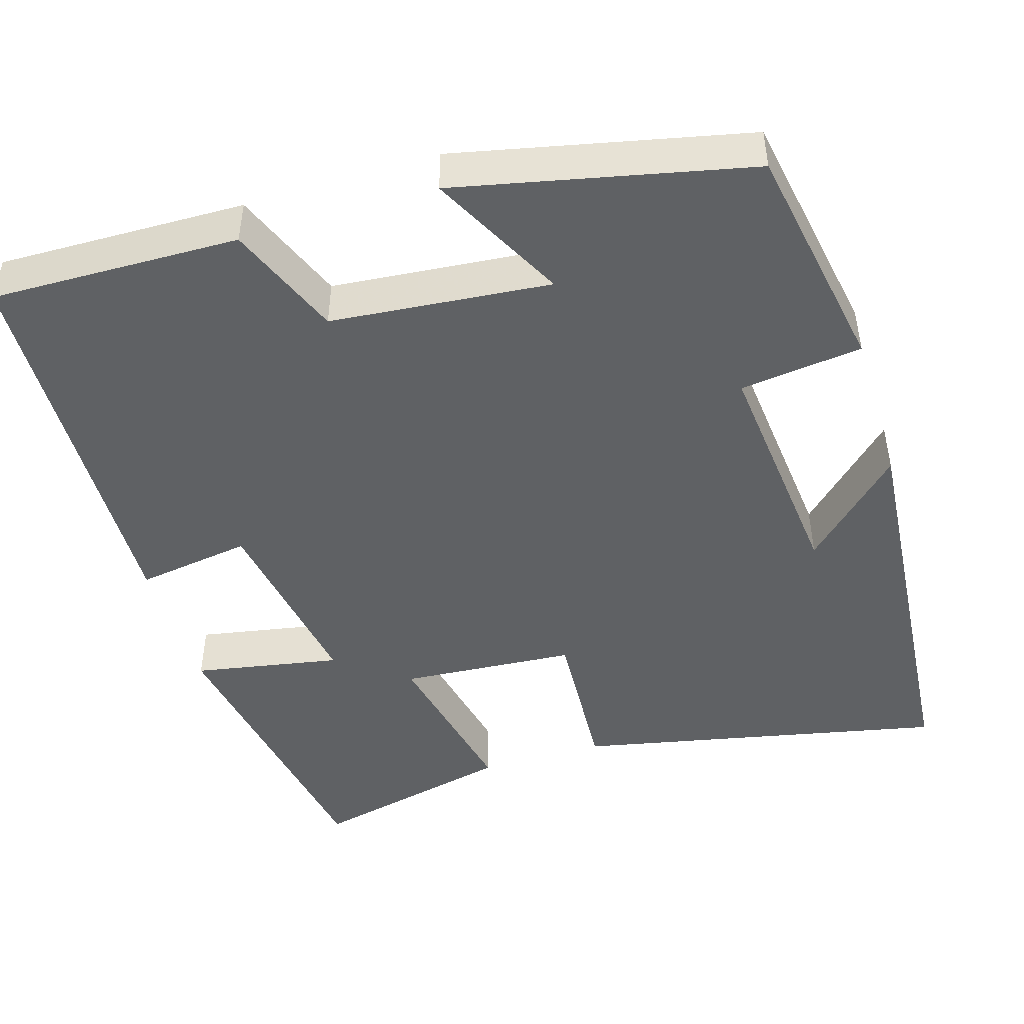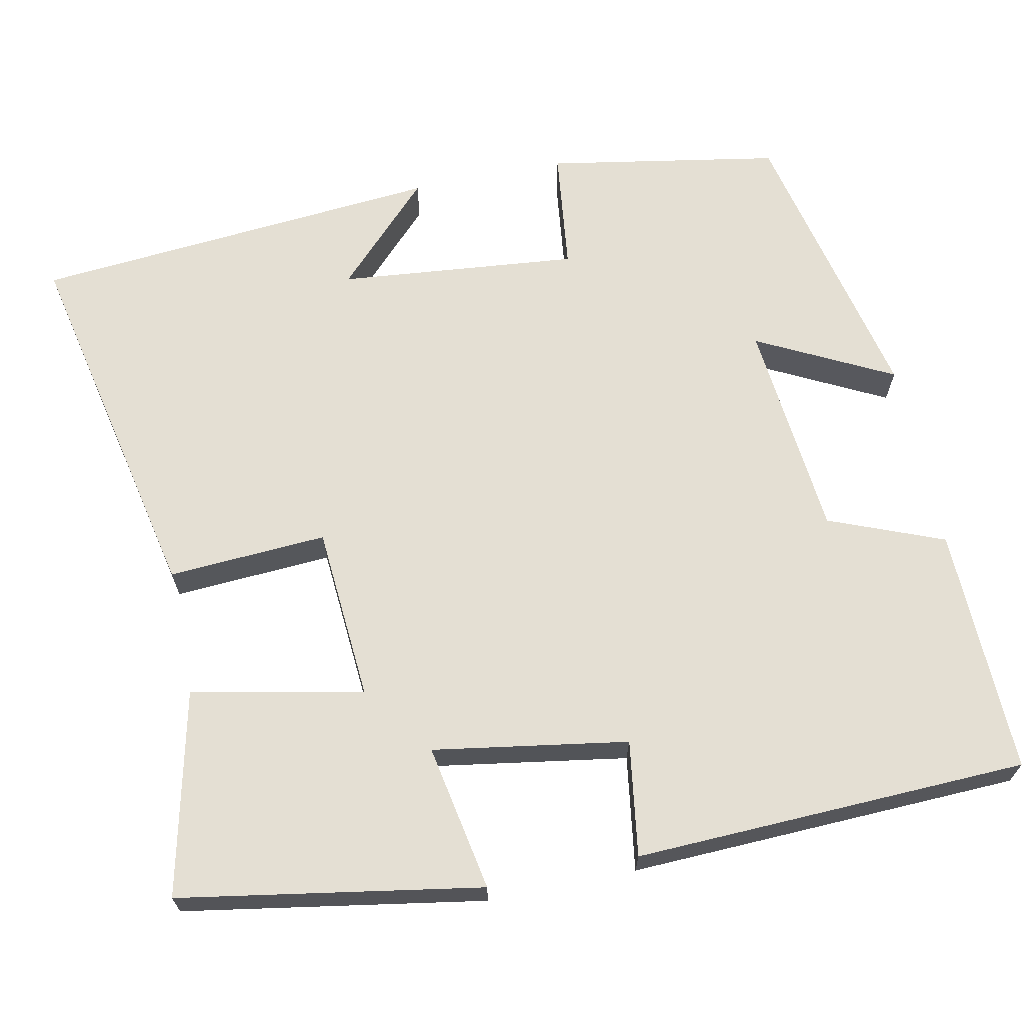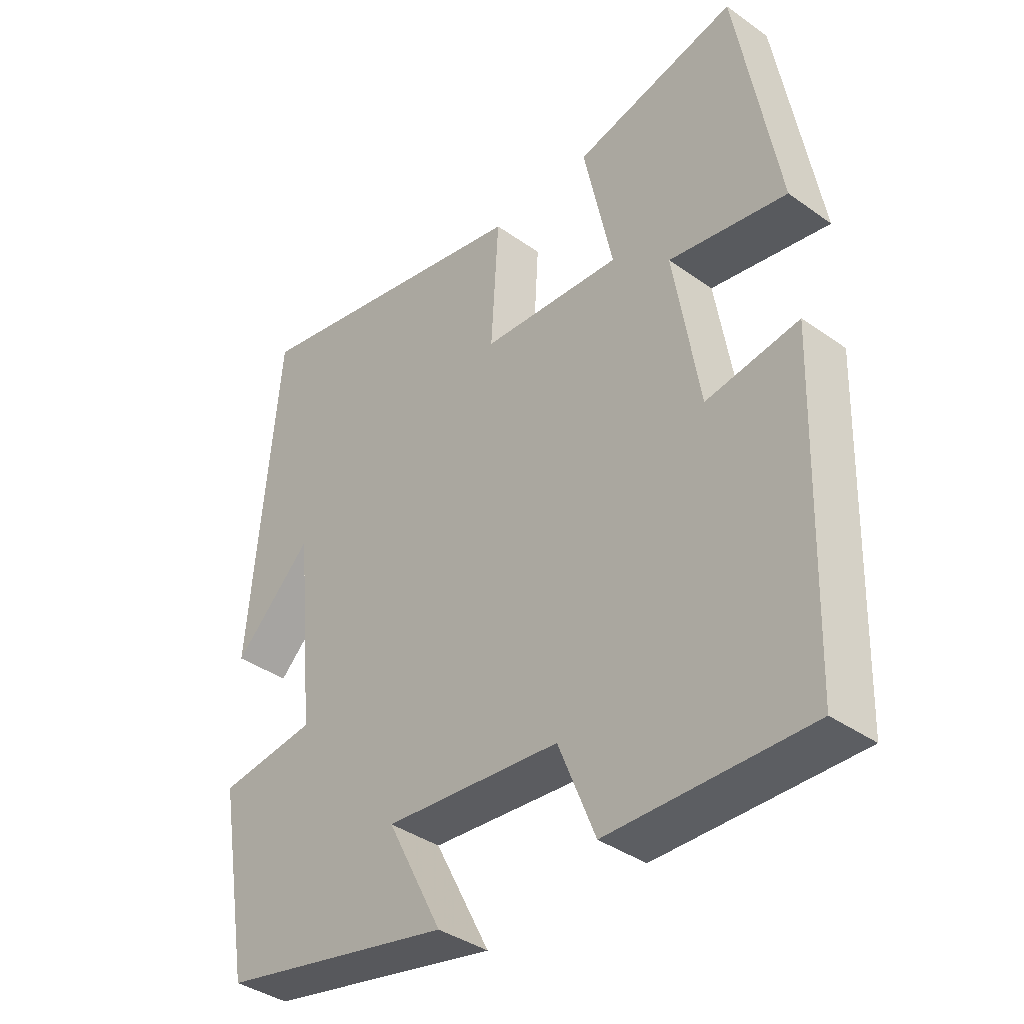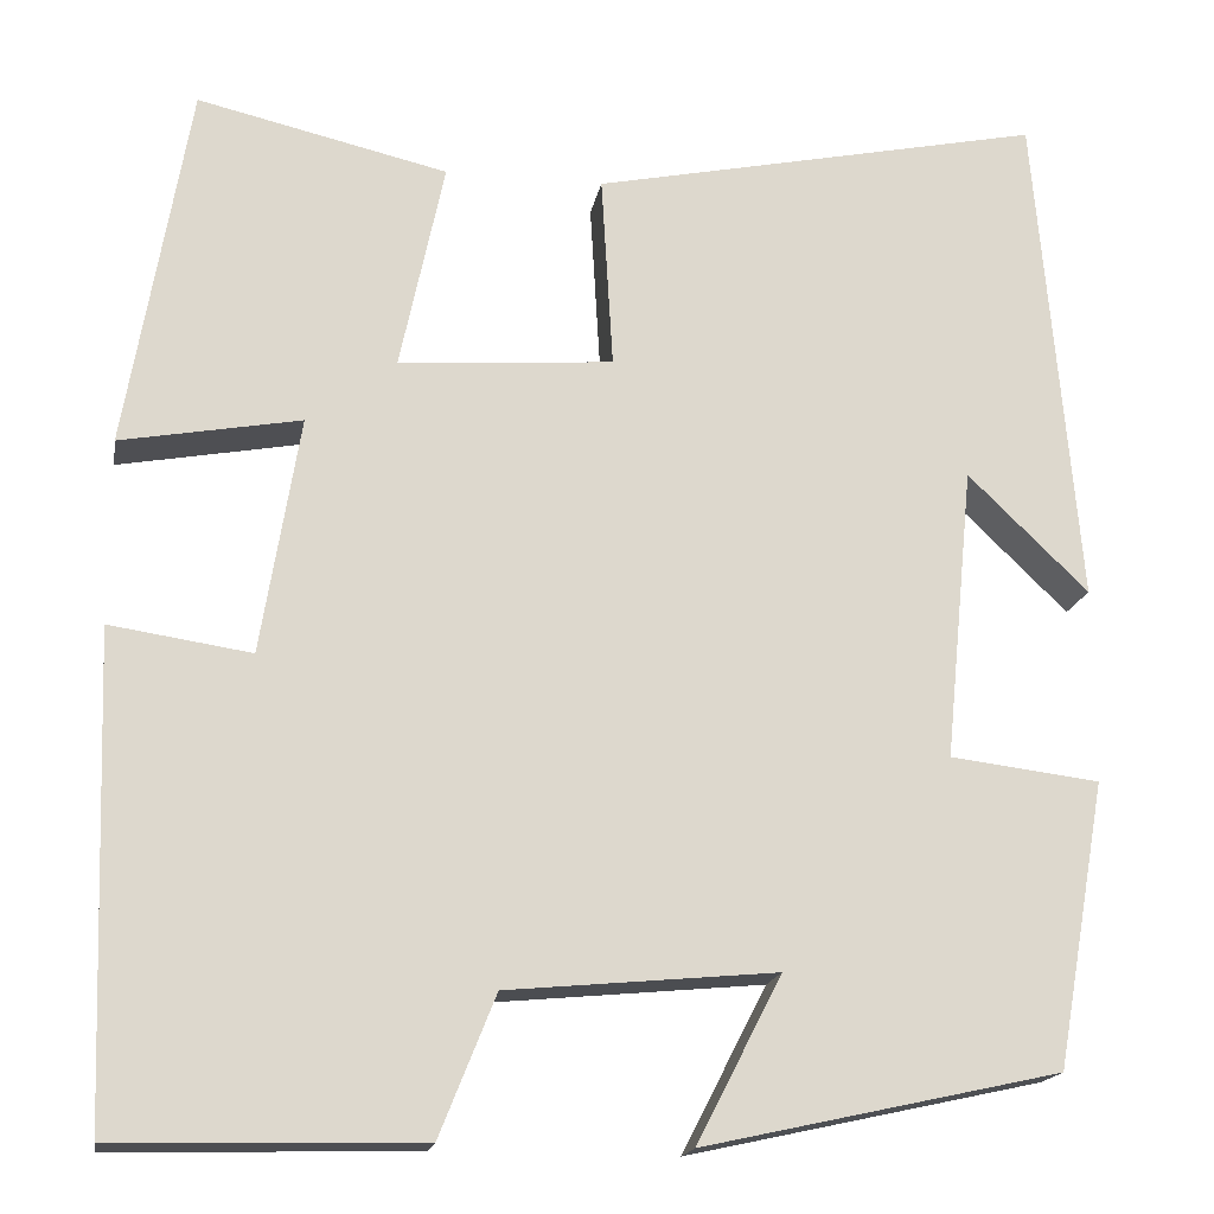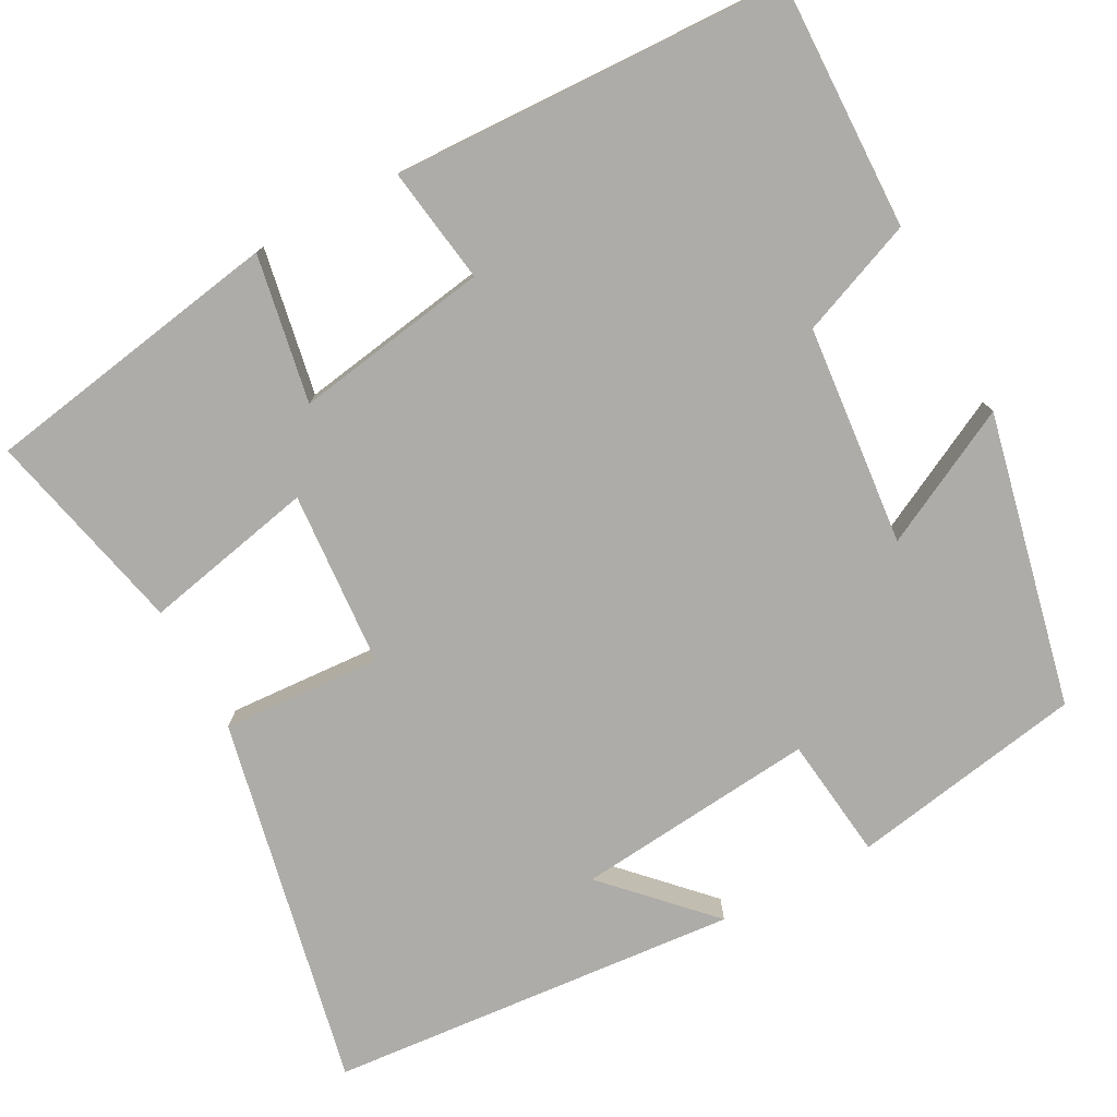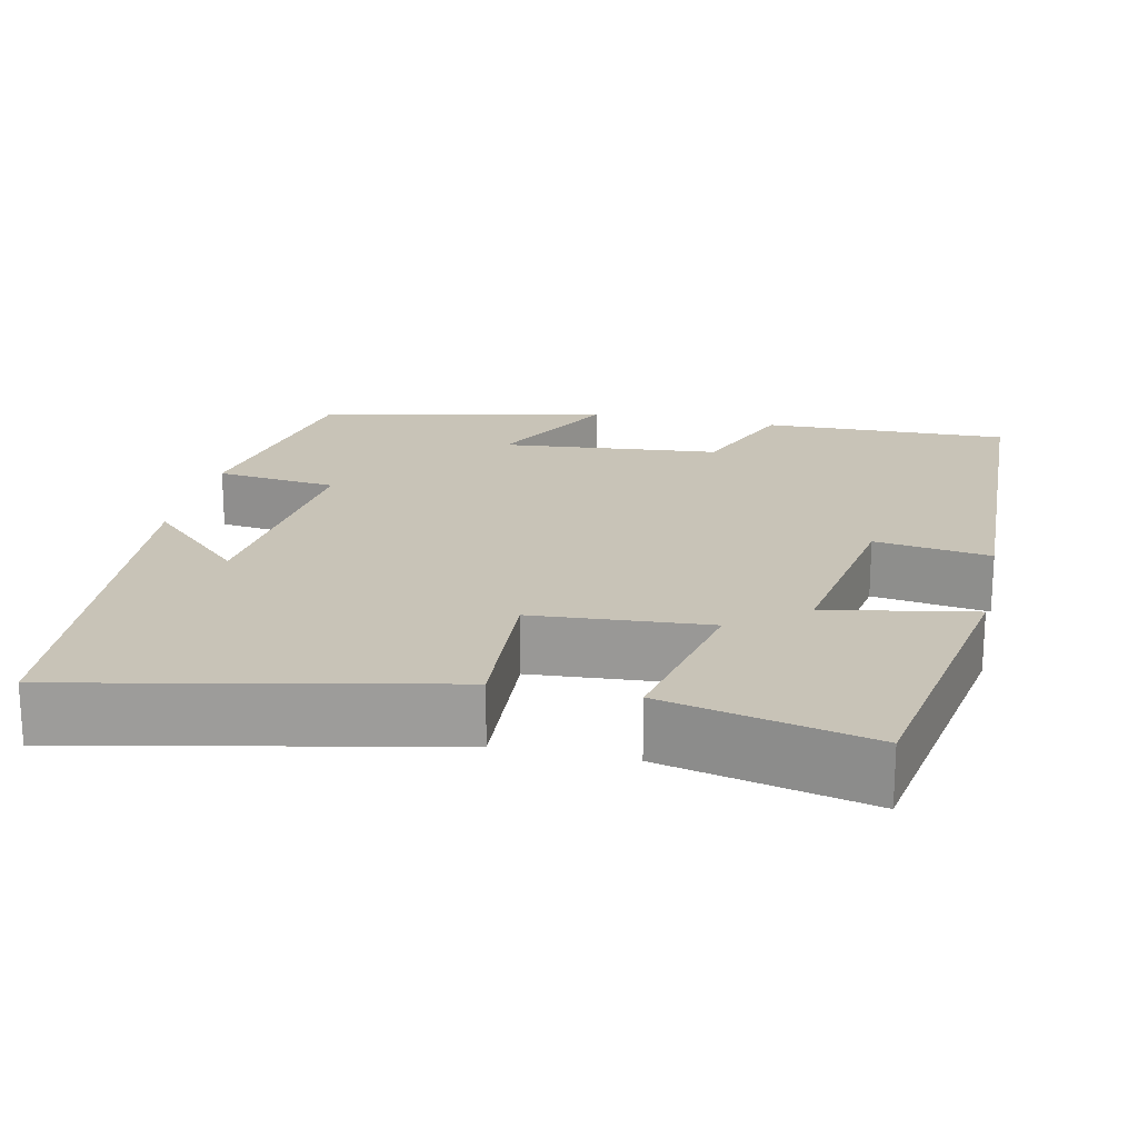
<metadata>
{"format":"obj","ext":"obj","renderer":"f3d","projection":"perspective","resolution":1024,"background":"white","views":[{"elev":-46.7,"azim":-163.0,"up":"+Y"},{"elev":66.4,"azim":78.3,"up":"+Y"},{"elev":-38.8,"azim":48.3,"up":"+Z"},{"elev":-17.5,"azim":170.1,"up":"+Z"},{"elev":-77.0,"azim":118.2,"up":"+Y"},{"elev":19.7,"azim":12.3,"up":"+Y"}]}
</metadata>
<code>
v -0.456 0.07 0.598
v 0.012 0.07 0.5
v 0 0.07 0.299
v 0.222 0.07 0.283
v 0.176 0.07 0.5
v 0.435 0.07 0.56
v 0.5 0.07 0.18
v 0.314 0.07 0.214
v 0.354 0.07 -0.032
v 0.5 0.07 -0.01
v 0.483 0.07 -0.507
v 0.169 0.07 -0.5
v 0.111 0.07 -0.355
v -0.167 0.07 -0.329
v -0.079 0.07 -0.5
v -0.448 0.07 -0.419
v -0.5 0.07 -0.124
v -0.345 0.07 -0.105
v -0.375 0.07 0.199
v -0.5 0.07 0.078
v -0.456 0 0.598
v 0.012 0 0.5
v 0 0 0.299
v 0.222 0 0.283
v 0.176 0 0.5
v 0.435 0 0.56
v 0.5 0 0.18
v 0.314 0 0.214
v 0.354 0 -0.032
v 0.5 0 -0.01
v 0.483 0 -0.507
v 0.169 0 -0.5
v 0.111 0 -0.355
v -0.167 0 -0.329
v -0.079 0 -0.5
v -0.448 0 -0.419
v -0.5 0 -0.124
v -0.345 0 -0.105
v -0.375 0 0.199
v -0.5 0 0.078
f 19 20 1
f 15 16 17 18
f 14 15 18
f 13 14 18 19
f 10 11 12 13
f 9 10 13
f 8 9 13 19
f 5 6 7 8
f 4 5 8
f 3 4 8 19
f 1 2 3 19
f 21 40 39
f 38 37 36 35
f 38 35 34
f 39 38 34 33
f 33 32 31 30
f 33 30 29
f 39 33 29 28
f 28 27 26 25
f 28 25 24
f 39 28 24 23
f 39 23 22 21
f 1 21 22 2
f 2 22 23 3
f 3 23 24 4
f 4 24 25 5
f 5 25 26 6
f 6 26 27 7
f 7 27 28 8
f 8 28 29 9
f 9 29 30 10
f 10 30 31 11
f 11 31 32 12
f 12 32 33 13
f 13 33 34 14
f 14 34 35 15
f 15 35 36 16
f 16 36 37 17
f 17 37 38 18
f 18 38 39 19
f 19 39 40 20
f 20 40 21 1

</code>
